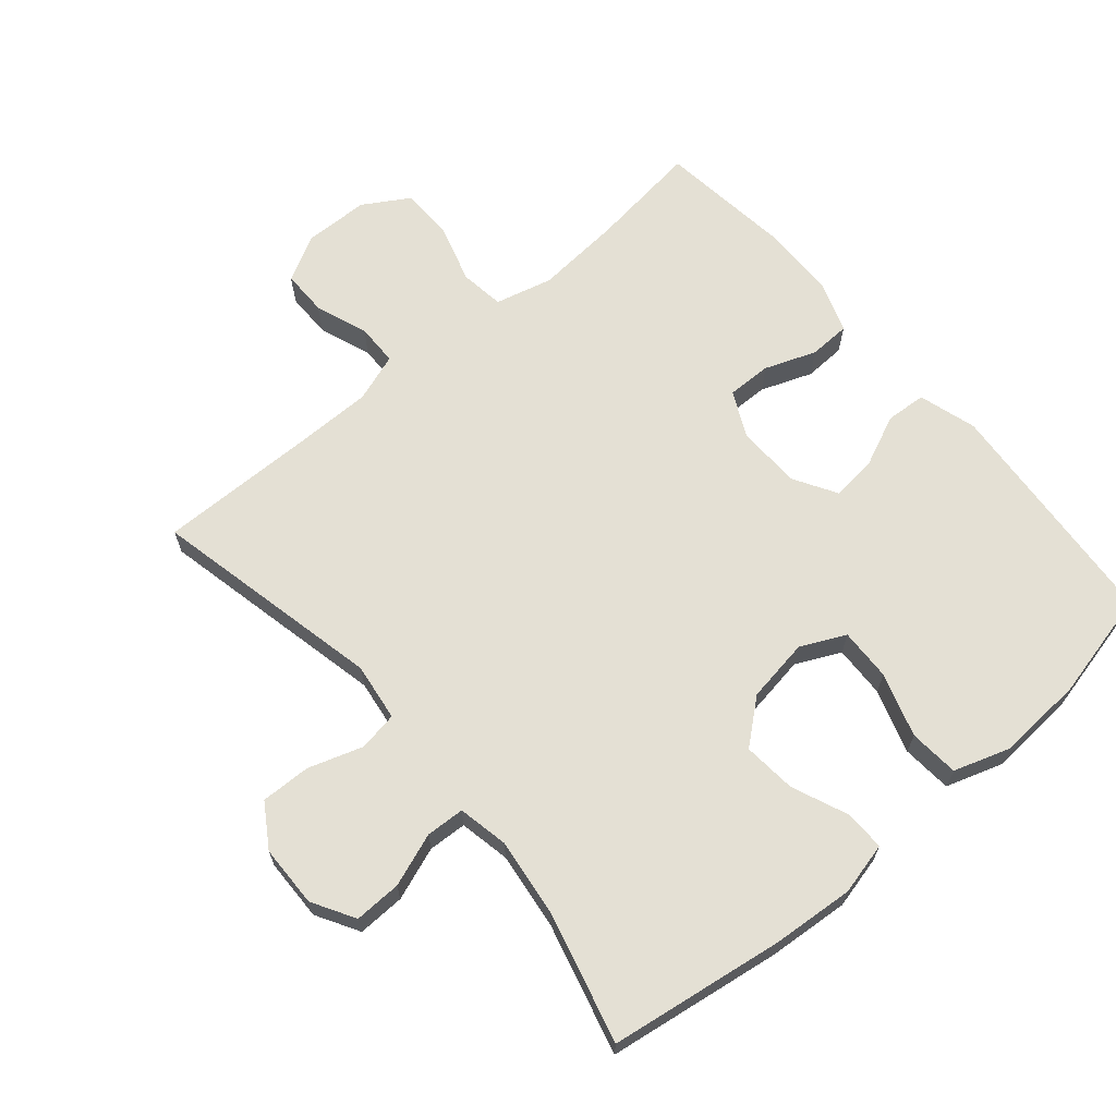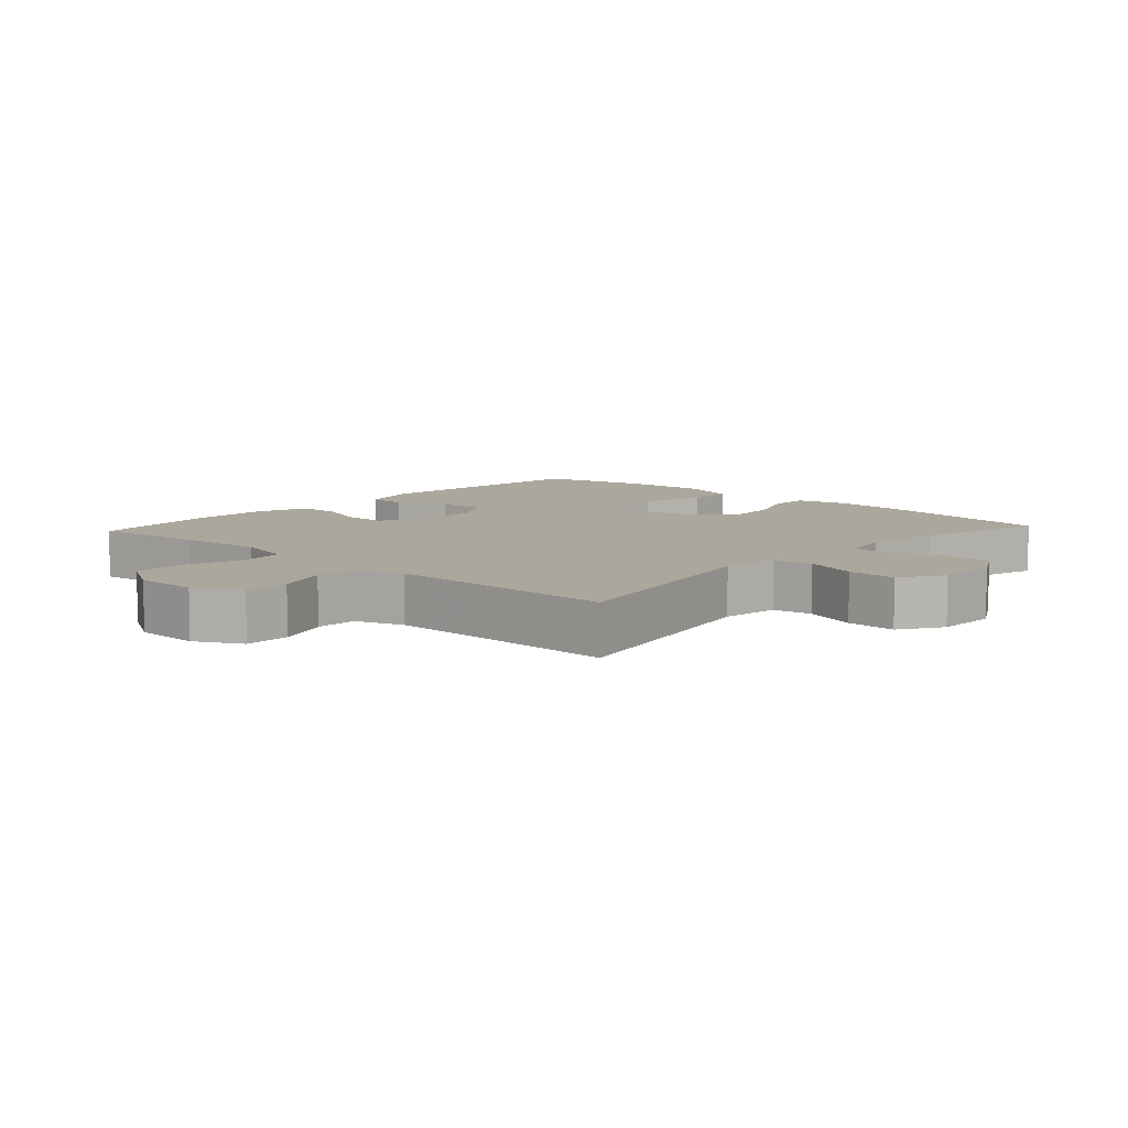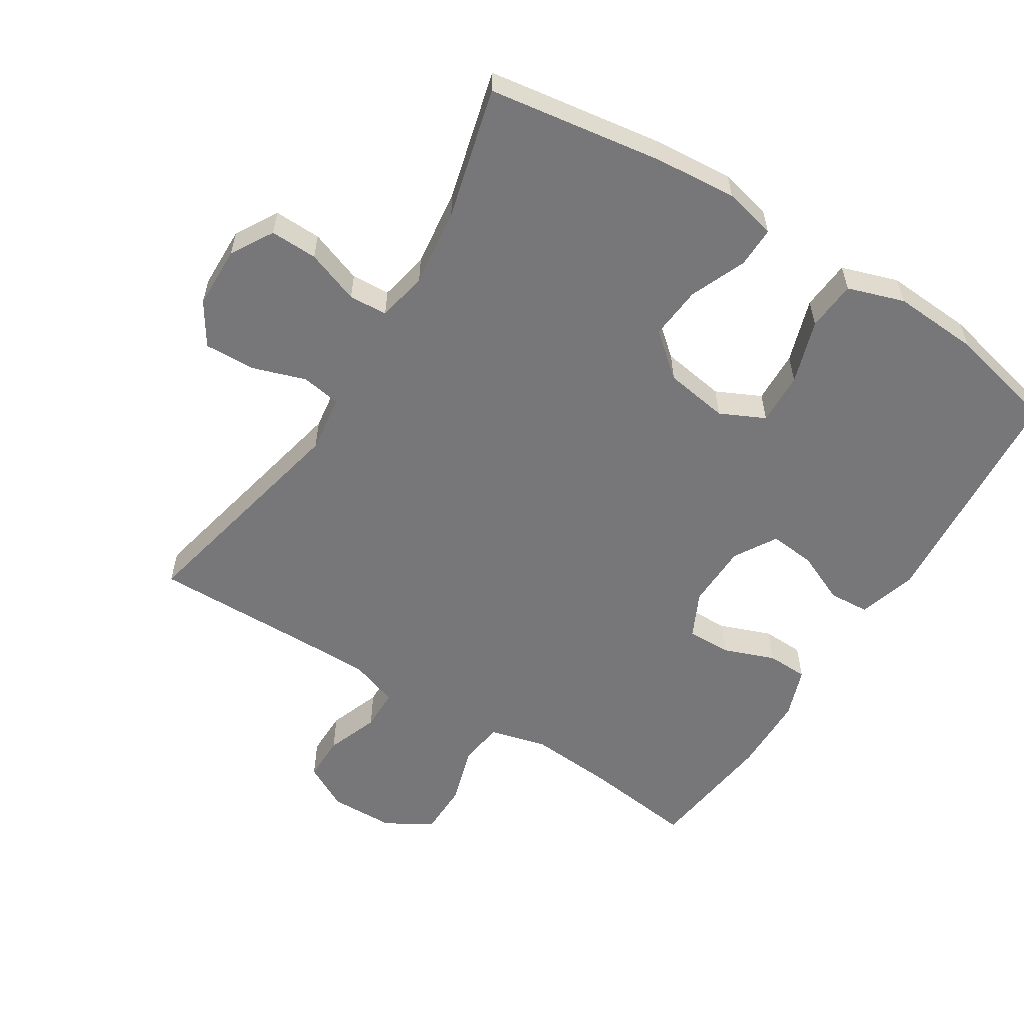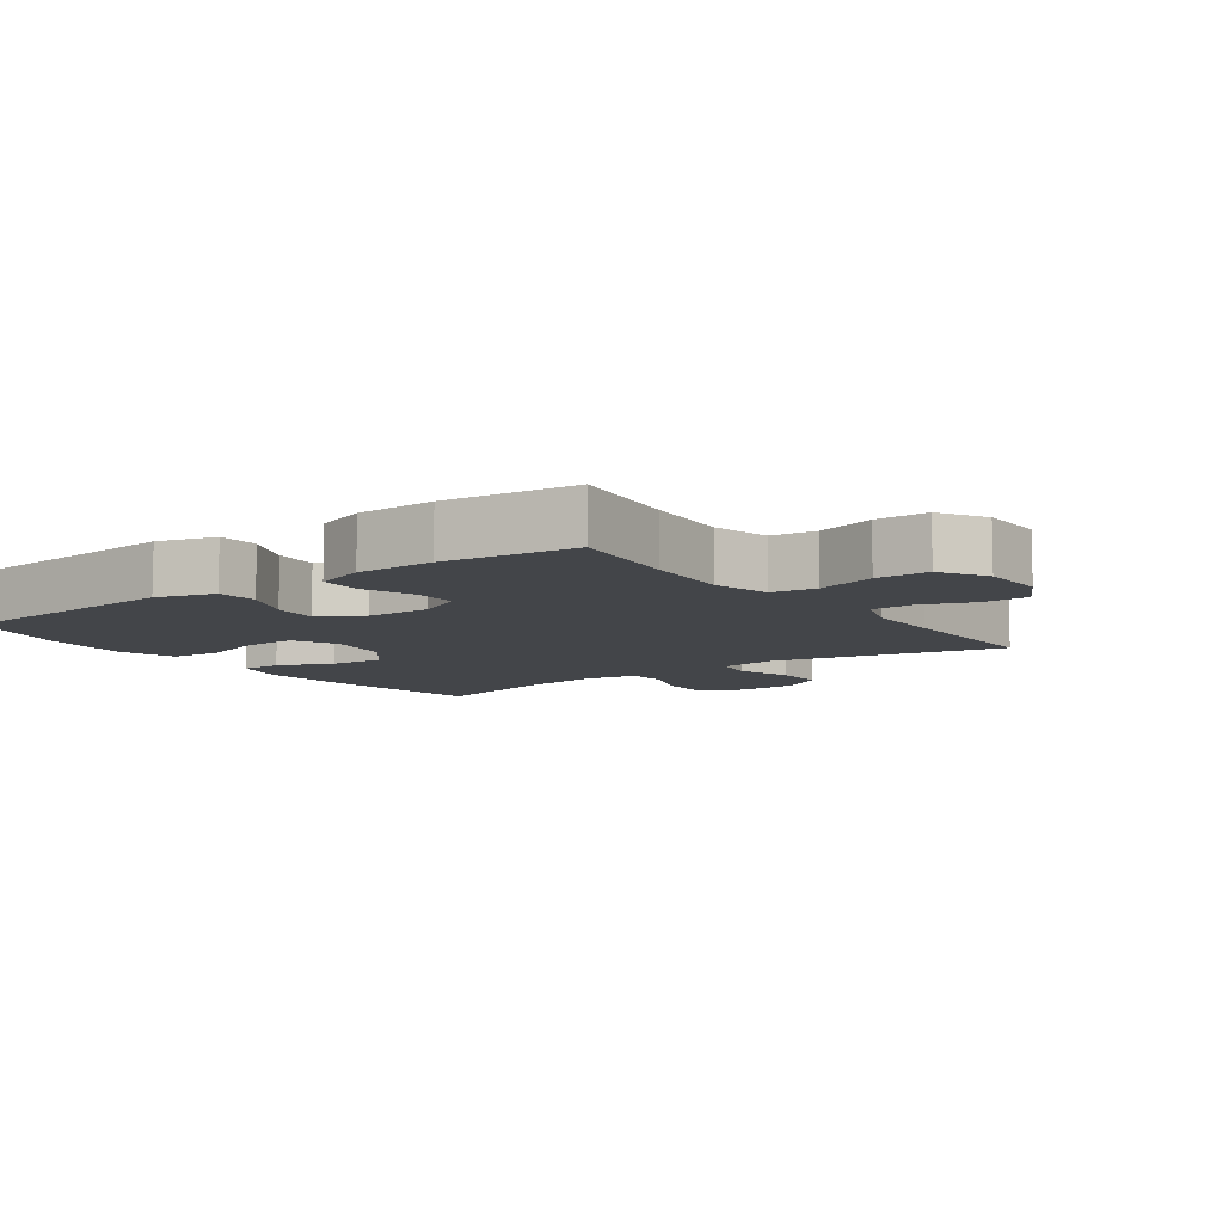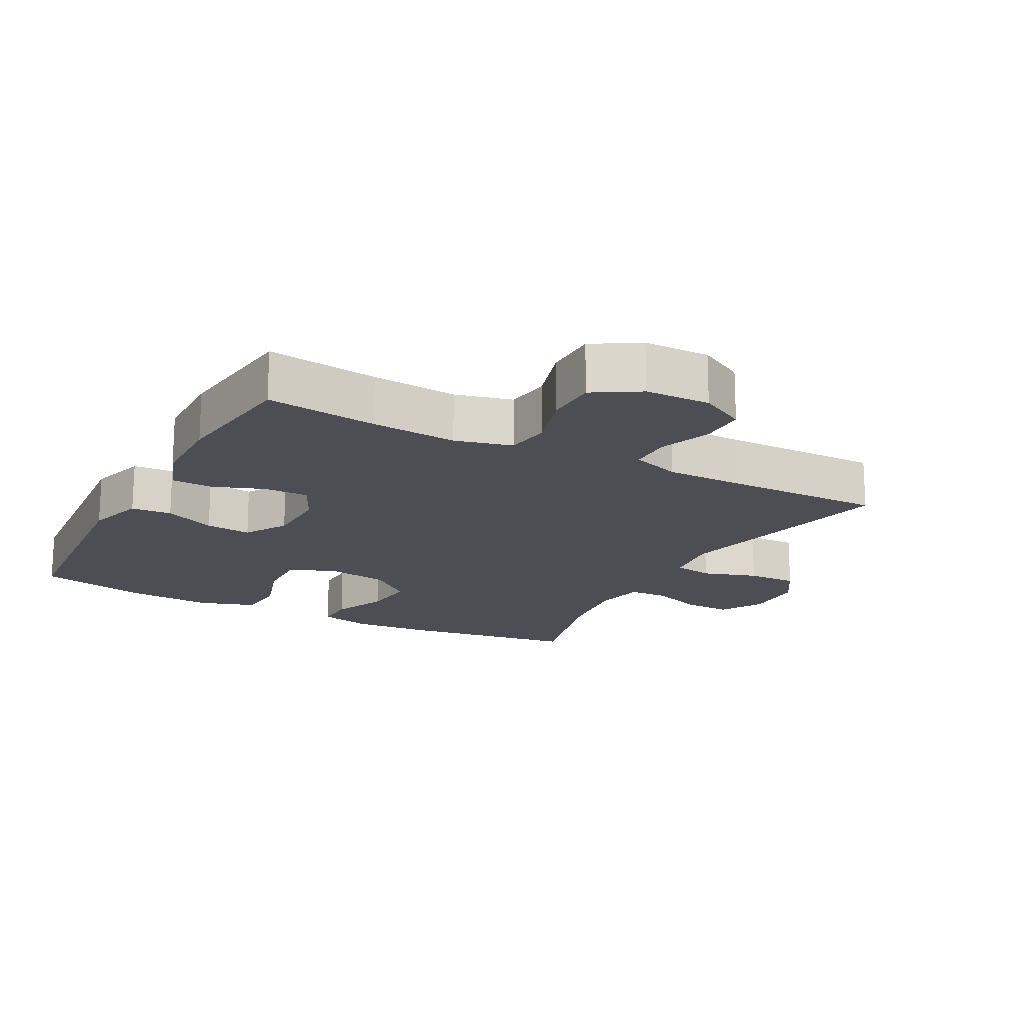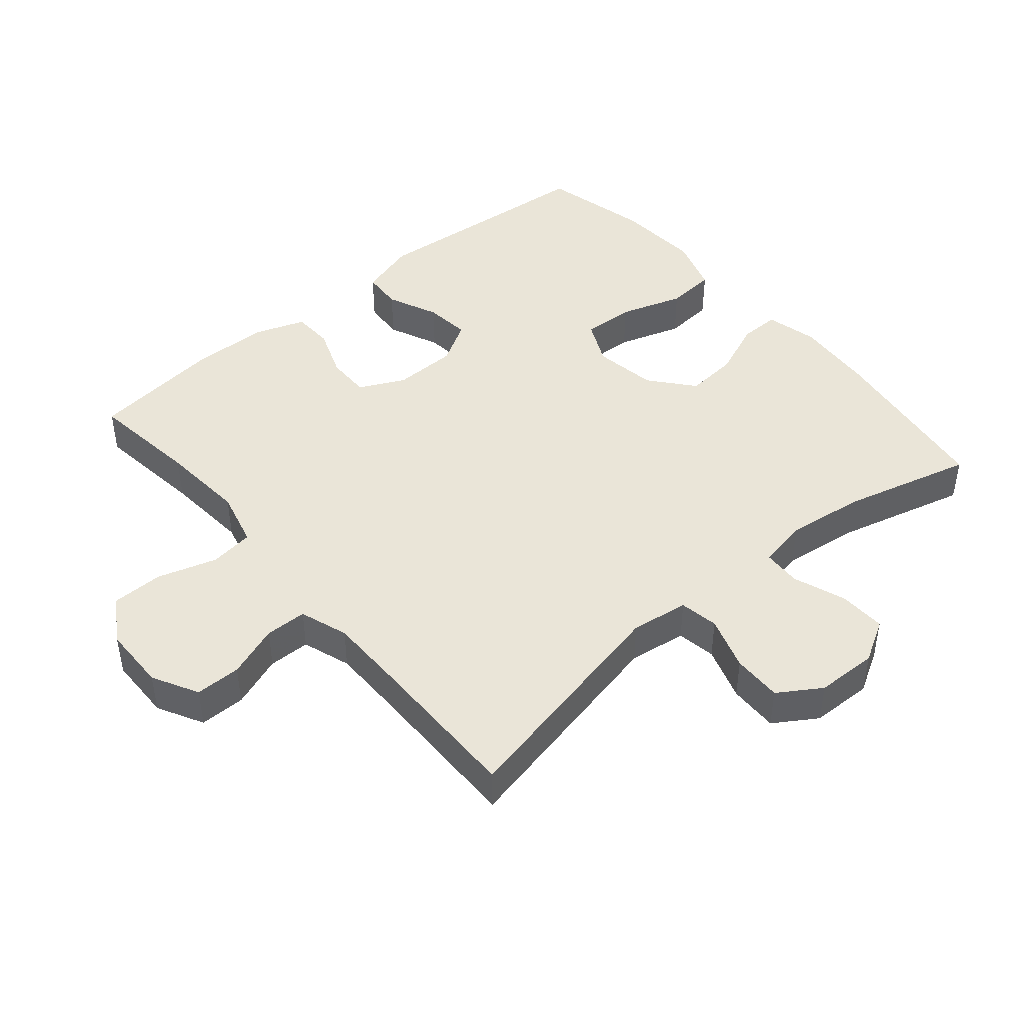
<metadata>
{"format":"obj","ext":"obj","renderer":"f3d","projection":"perspective","resolution":1024,"background":"white","views":[{"elev":66.1,"azim":139.6,"up":"+Y"},{"elev":8.3,"azim":42.5,"up":"+Y"},{"elev":-57.2,"azim":147.9,"up":"+Y"},{"elev":-8.6,"azim":-54.1,"up":"+Y"},{"elev":-17.4,"azim":-28.2,"up":"+Y"},{"elev":44.6,"azim":49.8,"up":"+Y"}]}
</metadata>
<code>
v -0.5 0.07 -0.5
v -0.529 0.07 -0.143
v -0.503 0.07 -0.056
v -0.442 0.07 -0.052
v -0.365 0.07 -0.086
v -0.296 0.07 -0.093
v -0.258 0.07 -0.029
v -0.256 0.07 0.068
v -0.289 0.07 0.136
v -0.356 0.07 0.135
v -0.433 0.07 0.106
v -0.495 0.07 0.108
v -0.522 0.07 0.184
v -0.524 0.07 0.302
v -0.5 0.07 0.5
v -0.333 0.07 0.479
v -0.204 0.07 0.469
v -0.118 0.07 0.491
v -0.109 0.07 0.558
v -0.136 0.07 0.647
v -0.135 0.07 0.726
v -0.066 0.07 0.768
v 0.032 0.07 0.77
v 0.101 0.07 0.733
v 0.101 0.07 0.664
v 0.072 0.07 0.585
v 0.073 0.07 0.522
v 0.146 0.07 0.497
v 0.26 0.07 0.497
v 0.5 0.07 0.5
v 0.424 0.07 0.151
v 0.436 0.07 0.064
v 0.495 0.07 0.054
v 0.577 0.07 0.081
v 0.652 0.07 0.083
v 0.693 0.07 0.019
v 0.695 0.07 -0.074
v 0.658 0.07 -0.138
v 0.587 0.07 -0.136
v 0.507 0.07 -0.107
v 0.449 0.07 -0.11
v 0.434 0.07 -0.186
v 0.449 0.07 -0.304
v 0.5 0.07 -0.5
v 0.238 0.07 -0.539
v 0.115 0.07 -0.549
v 0.036 0.07 -0.53
v 0.037 0.07 -0.469
v 0.072 0.07 -0.385
v 0.079 0.07 -0.305
v 0.014 0.07 -0.251
v -0.082 0.07 -0.236
v -0.149 0.07 -0.268
v -0.146 0.07 -0.347
v -0.115 0.07 -0.443
v -0.121 0.07 -0.518
v -0.206 0.07 -0.546
v -0.336 0.07 -0.538
v -0.5 0 -0.5
v -0.529 0 -0.143
v -0.503 0 -0.056
v -0.442 0 -0.052
v -0.365 0 -0.086
v -0.296 0 -0.093
v -0.258 0 -0.029
v -0.256 0 0.068
v -0.289 0 0.136
v -0.356 0 0.135
v -0.433 0 0.106
v -0.495 0 0.108
v -0.522 0 0.184
v -0.524 0 0.302
v -0.5 0 0.5
v -0.333 0 0.479
v -0.204 0 0.469
v -0.118 0 0.491
v -0.109 0 0.558
v -0.136 0 0.647
v -0.135 0 0.726
v -0.066 0 0.768
v 0.032 0 0.77
v 0.101 0 0.733
v 0.101 0 0.664
v 0.072 0 0.585
v 0.073 0 0.522
v 0.146 0 0.497
v 0.26 0 0.497
v 0.5 0 0.5
v 0.424 0 0.151
v 0.436 0 0.064
v 0.495 0 0.054
v 0.577 0 0.081
v 0.652 0 0.083
v 0.693 0 0.019
v 0.695 0 -0.074
v 0.658 0 -0.138
v 0.587 0 -0.136
v 0.507 0 -0.107
v 0.449 0 -0.11
v 0.434 0 -0.186
v 0.449 0 -0.304
v 0.5 0 -0.5
v 0.238 0 -0.539
v 0.115 0 -0.549
v 0.036 0 -0.53
v 0.037 0 -0.469
v 0.072 0 -0.385
v 0.079 0 -0.305
v 0.014 0 -0.251
v -0.082 0 -0.236
v -0.149 0 -0.268
v -0.146 0 -0.347
v -0.115 0 -0.443
v -0.121 0 -0.518
v -0.206 0 -0.546
v -0.336 0 -0.538
f 54 55 56 57
f 53 54 57 58
f 46 47 48 49
f 46 49 50
f 43 44 45 46
f 42 43 46 50
f 41 42 50 51
f 37 38 39 40
f 37 40 41
f 36 37 41
f 33 34 35 36
f 32 33 36 41
f 31 32 41 51
f 29 30 31 51
f 23 24 25 26
f 23 26 27
f 22 23 27
f 19 20 21 22
f 18 19 22 27
f 17 18 27 28
f 13 14 15 16
f 13 16 17
f 10 11 12 13
f 9 10 13 17
f 8 9 17 28
f 2 3 4 5
f 2 5 6
f 53 58 1 2
f 52 53 2 6
f 51 52 6 7
f 28 29 51
f 7 8 28 51
f 115 114 113 112
f 116 115 112 111
f 107 106 105 104
f 108 107 104
f 104 103 102 101
f 108 104 101 100
f 109 108 100 99
f 98 97 96 95
f 99 98 95
f 99 95 94
f 94 93 92 91
f 99 94 91 90
f 109 99 90 89
f 109 89 88 87
f 84 83 82 81
f 85 84 81
f 85 81 80
f 80 79 78 77
f 85 80 77 76
f 86 85 76 75
f 74 73 72 71
f 75 74 71
f 71 70 69 68
f 75 71 68 67
f 86 75 67 66
f 63 62 61 60
f 64 63 60
f 60 59 116 111
f 64 60 111 110
f 65 64 110 109
f 109 87 86
f 109 86 66 65
f 1 59 60 2
f 2 60 61 3
f 3 61 62 4
f 4 62 63 5
f 5 63 64 6
f 6 64 65 7
f 7 65 66 8
f 8 66 67 9
f 9 67 68 10
f 10 68 69 11
f 11 69 70 12
f 12 70 71 13
f 13 71 72 14
f 14 72 73 15
f 15 73 74 16
f 16 74 75 17
f 17 75 76 18
f 18 76 77 19
f 19 77 78 20
f 20 78 79 21
f 21 79 80 22
f 22 80 81 23
f 23 81 82 24
f 24 82 83 25
f 25 83 84 26
f 26 84 85 27
f 27 85 86 28
f 28 86 87 29
f 29 87 88 30
f 30 88 89 31
f 31 89 90 32
f 32 90 91 33
f 33 91 92 34
f 34 92 93 35
f 35 93 94 36
f 36 94 95 37
f 37 95 96 38
f 38 96 97 39
f 39 97 98 40
f 40 98 99 41
f 41 99 100 42
f 42 100 101 43
f 43 101 102 44
f 44 102 103 45
f 45 103 104 46
f 46 104 105 47
f 47 105 106 48
f 48 106 107 49
f 49 107 108 50
f 50 108 109 51
f 51 109 110 52
f 52 110 111 53
f 53 111 112 54
f 54 112 113 55
f 55 113 114 56
f 56 114 115 57
f 57 115 116 58
f 58 116 59 1

</code>
